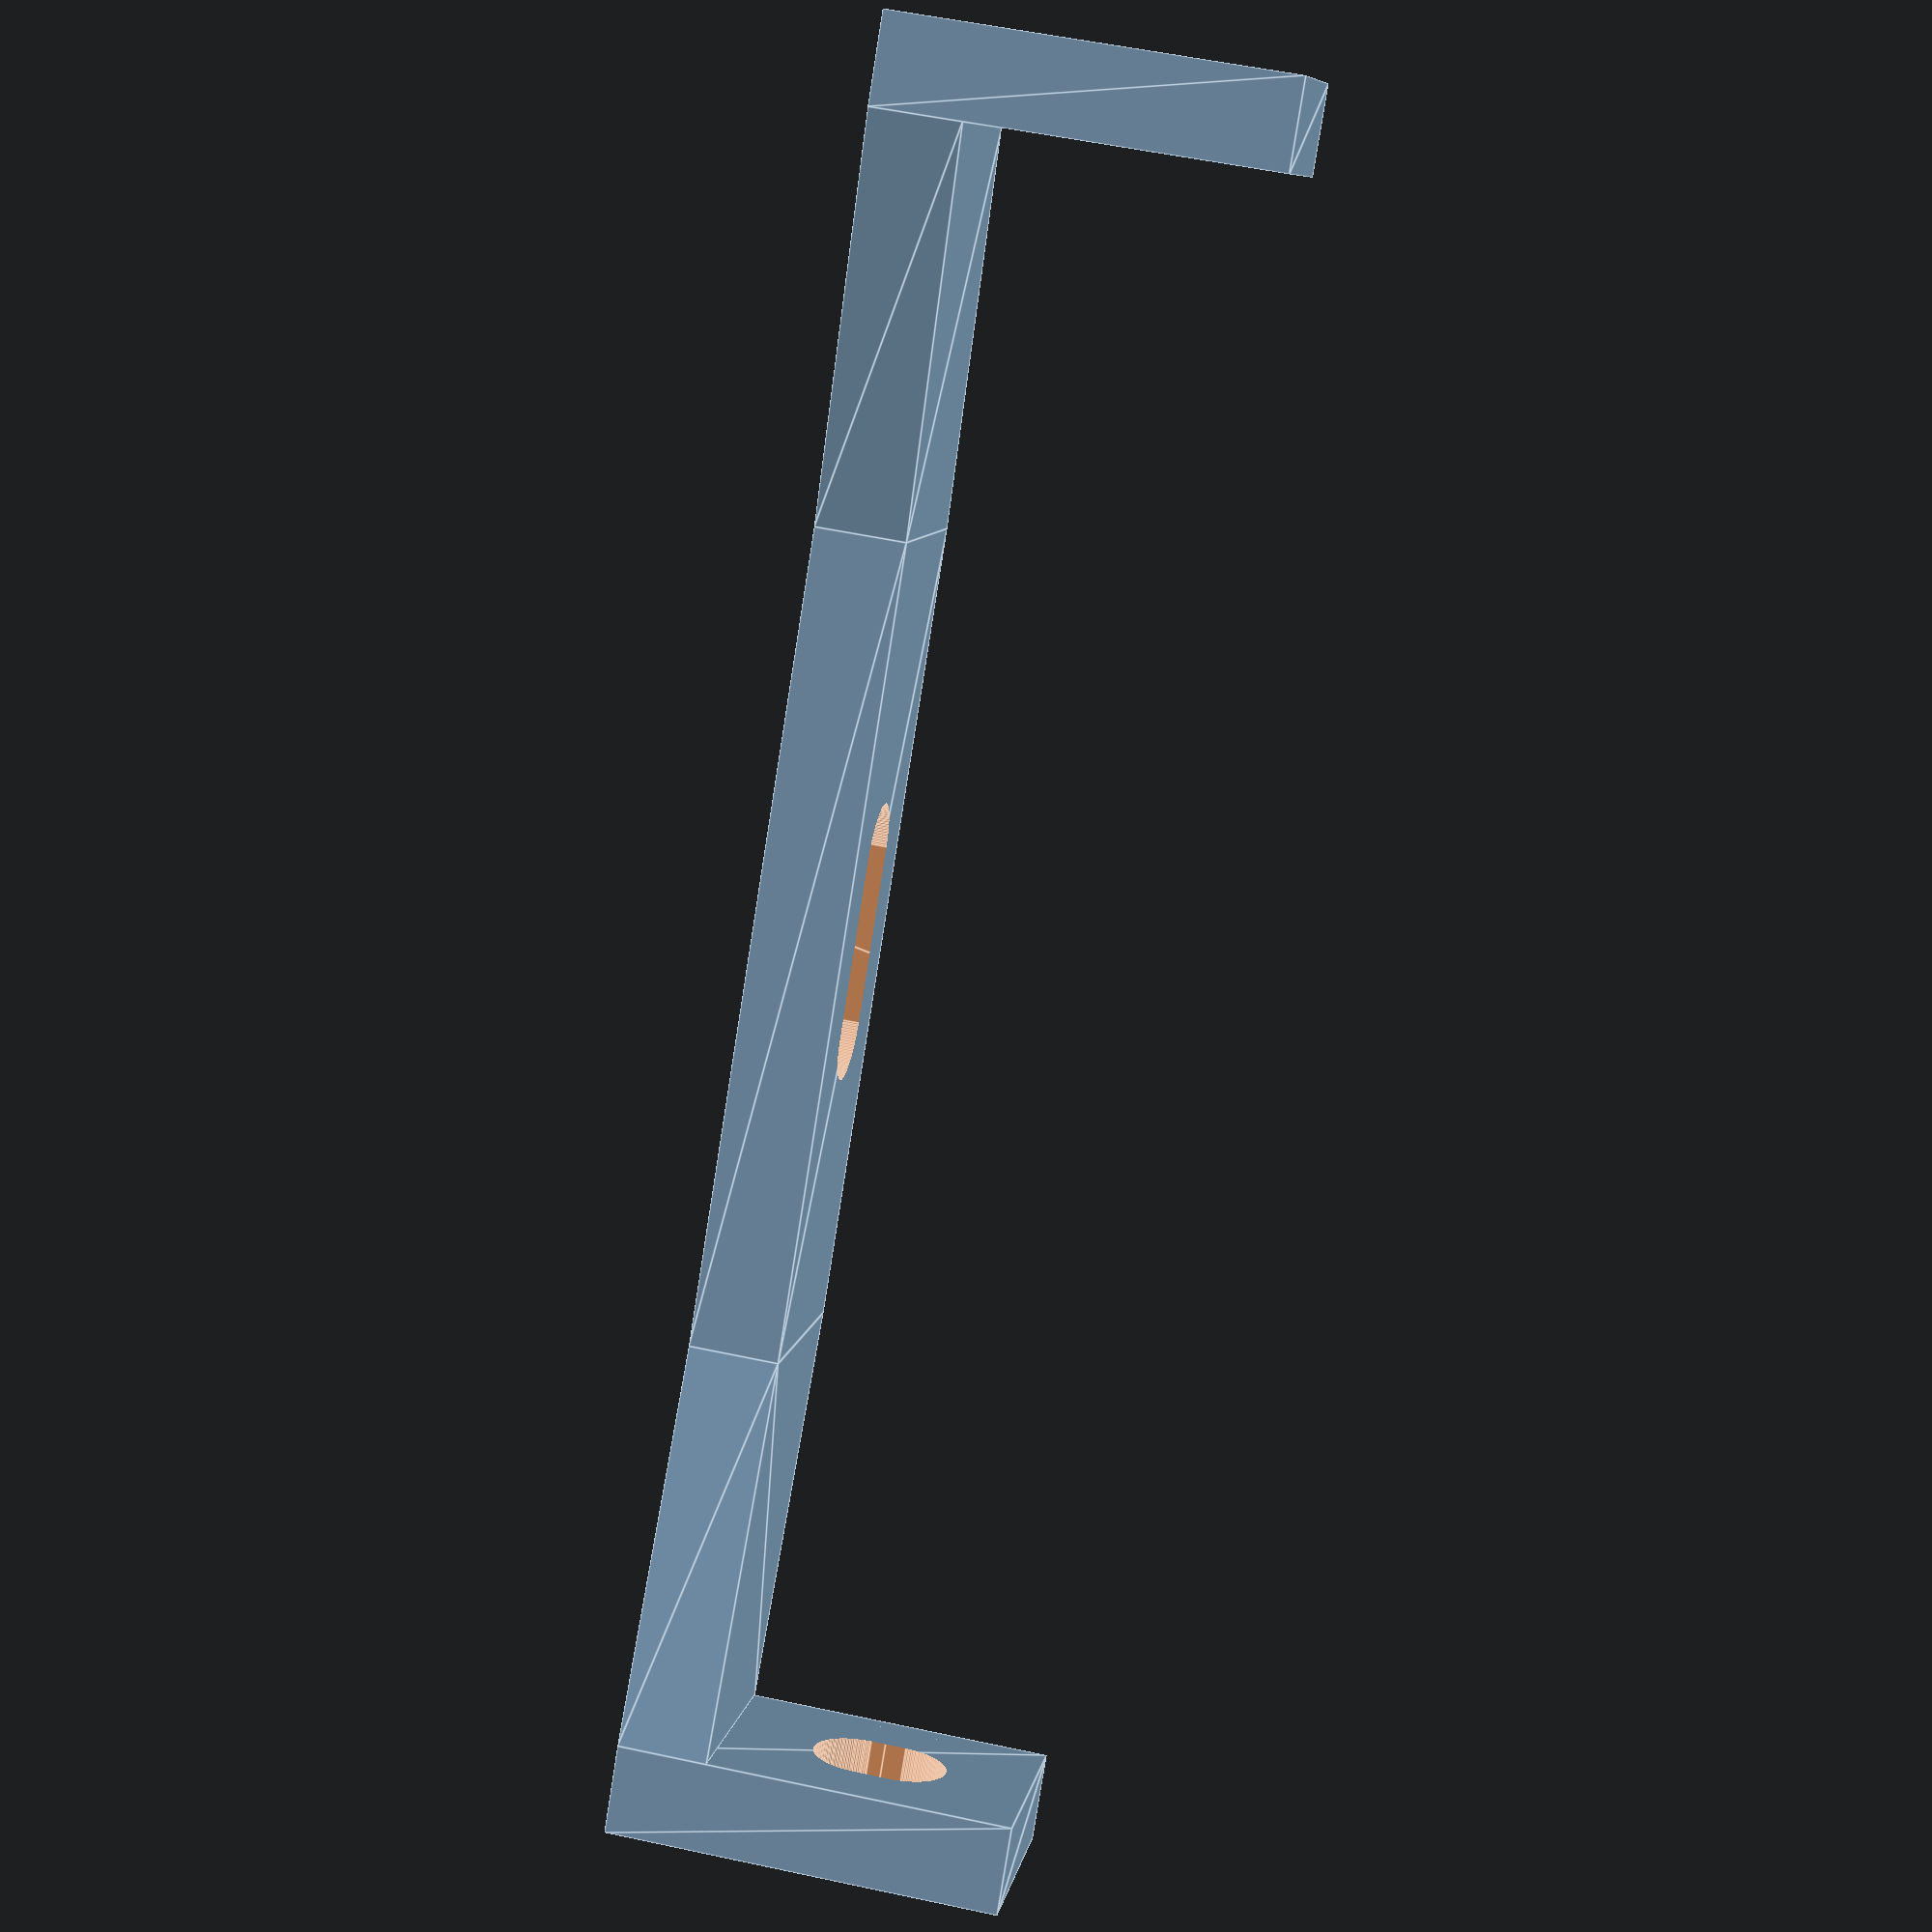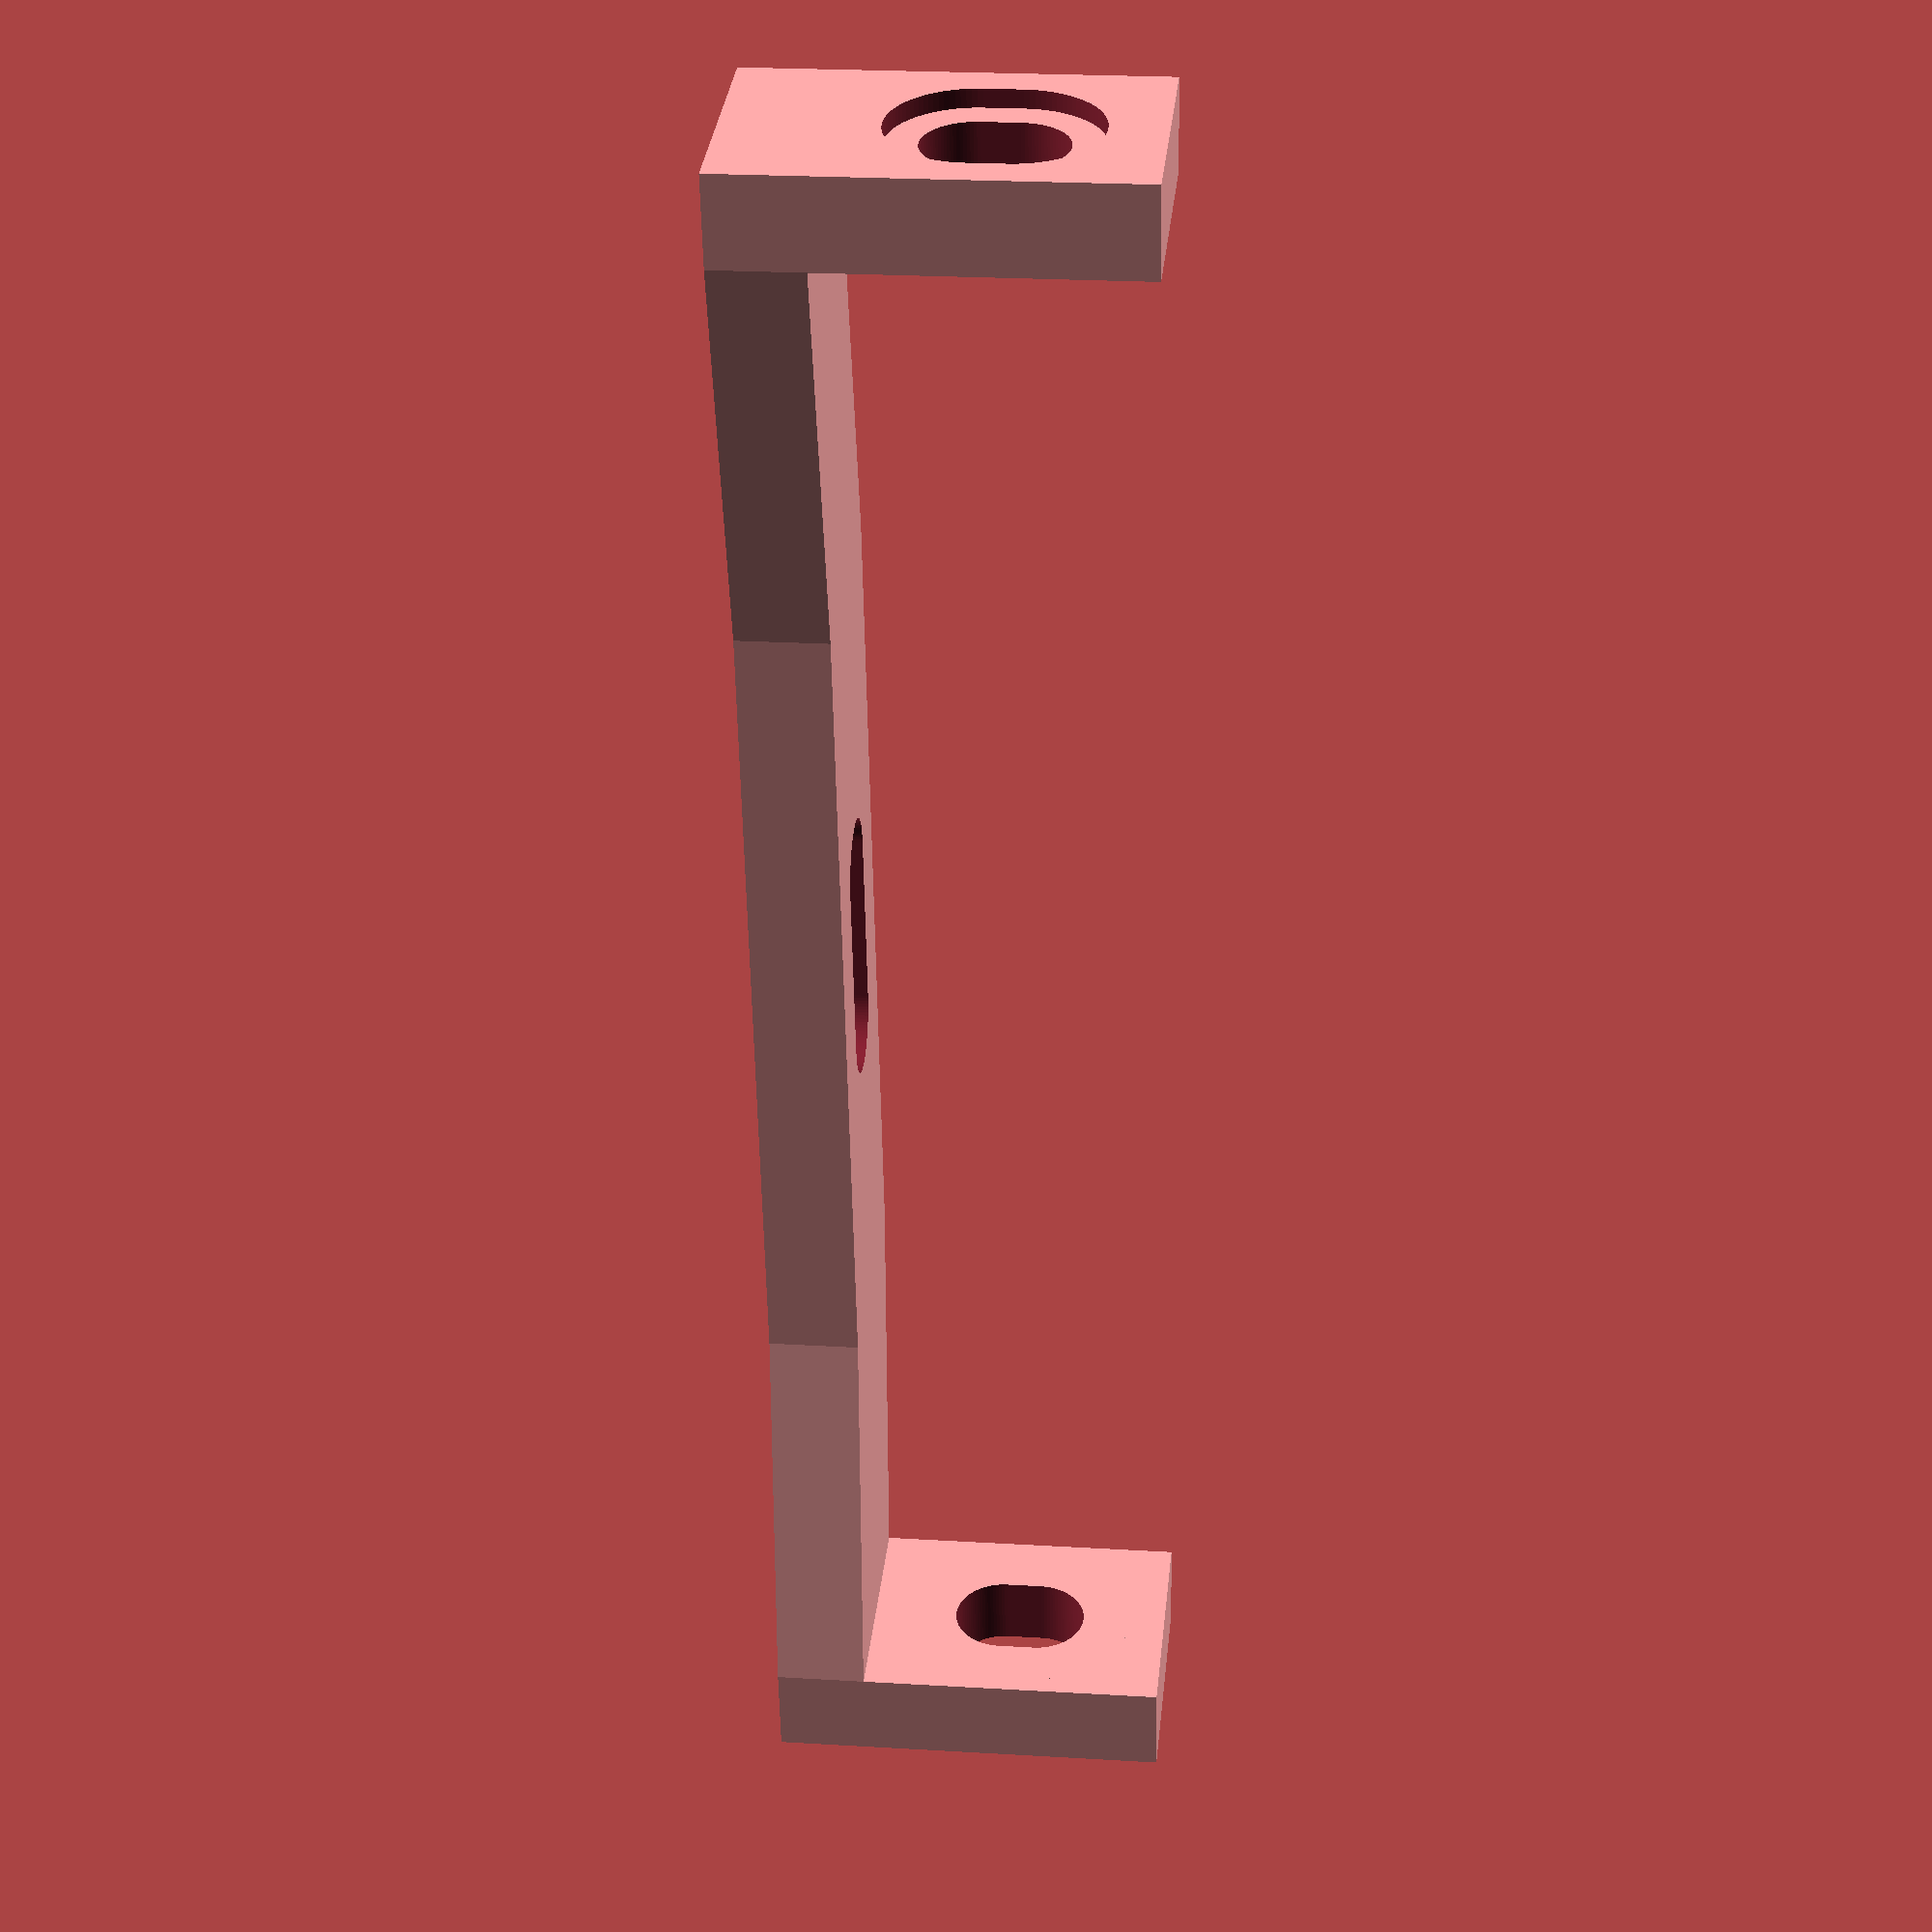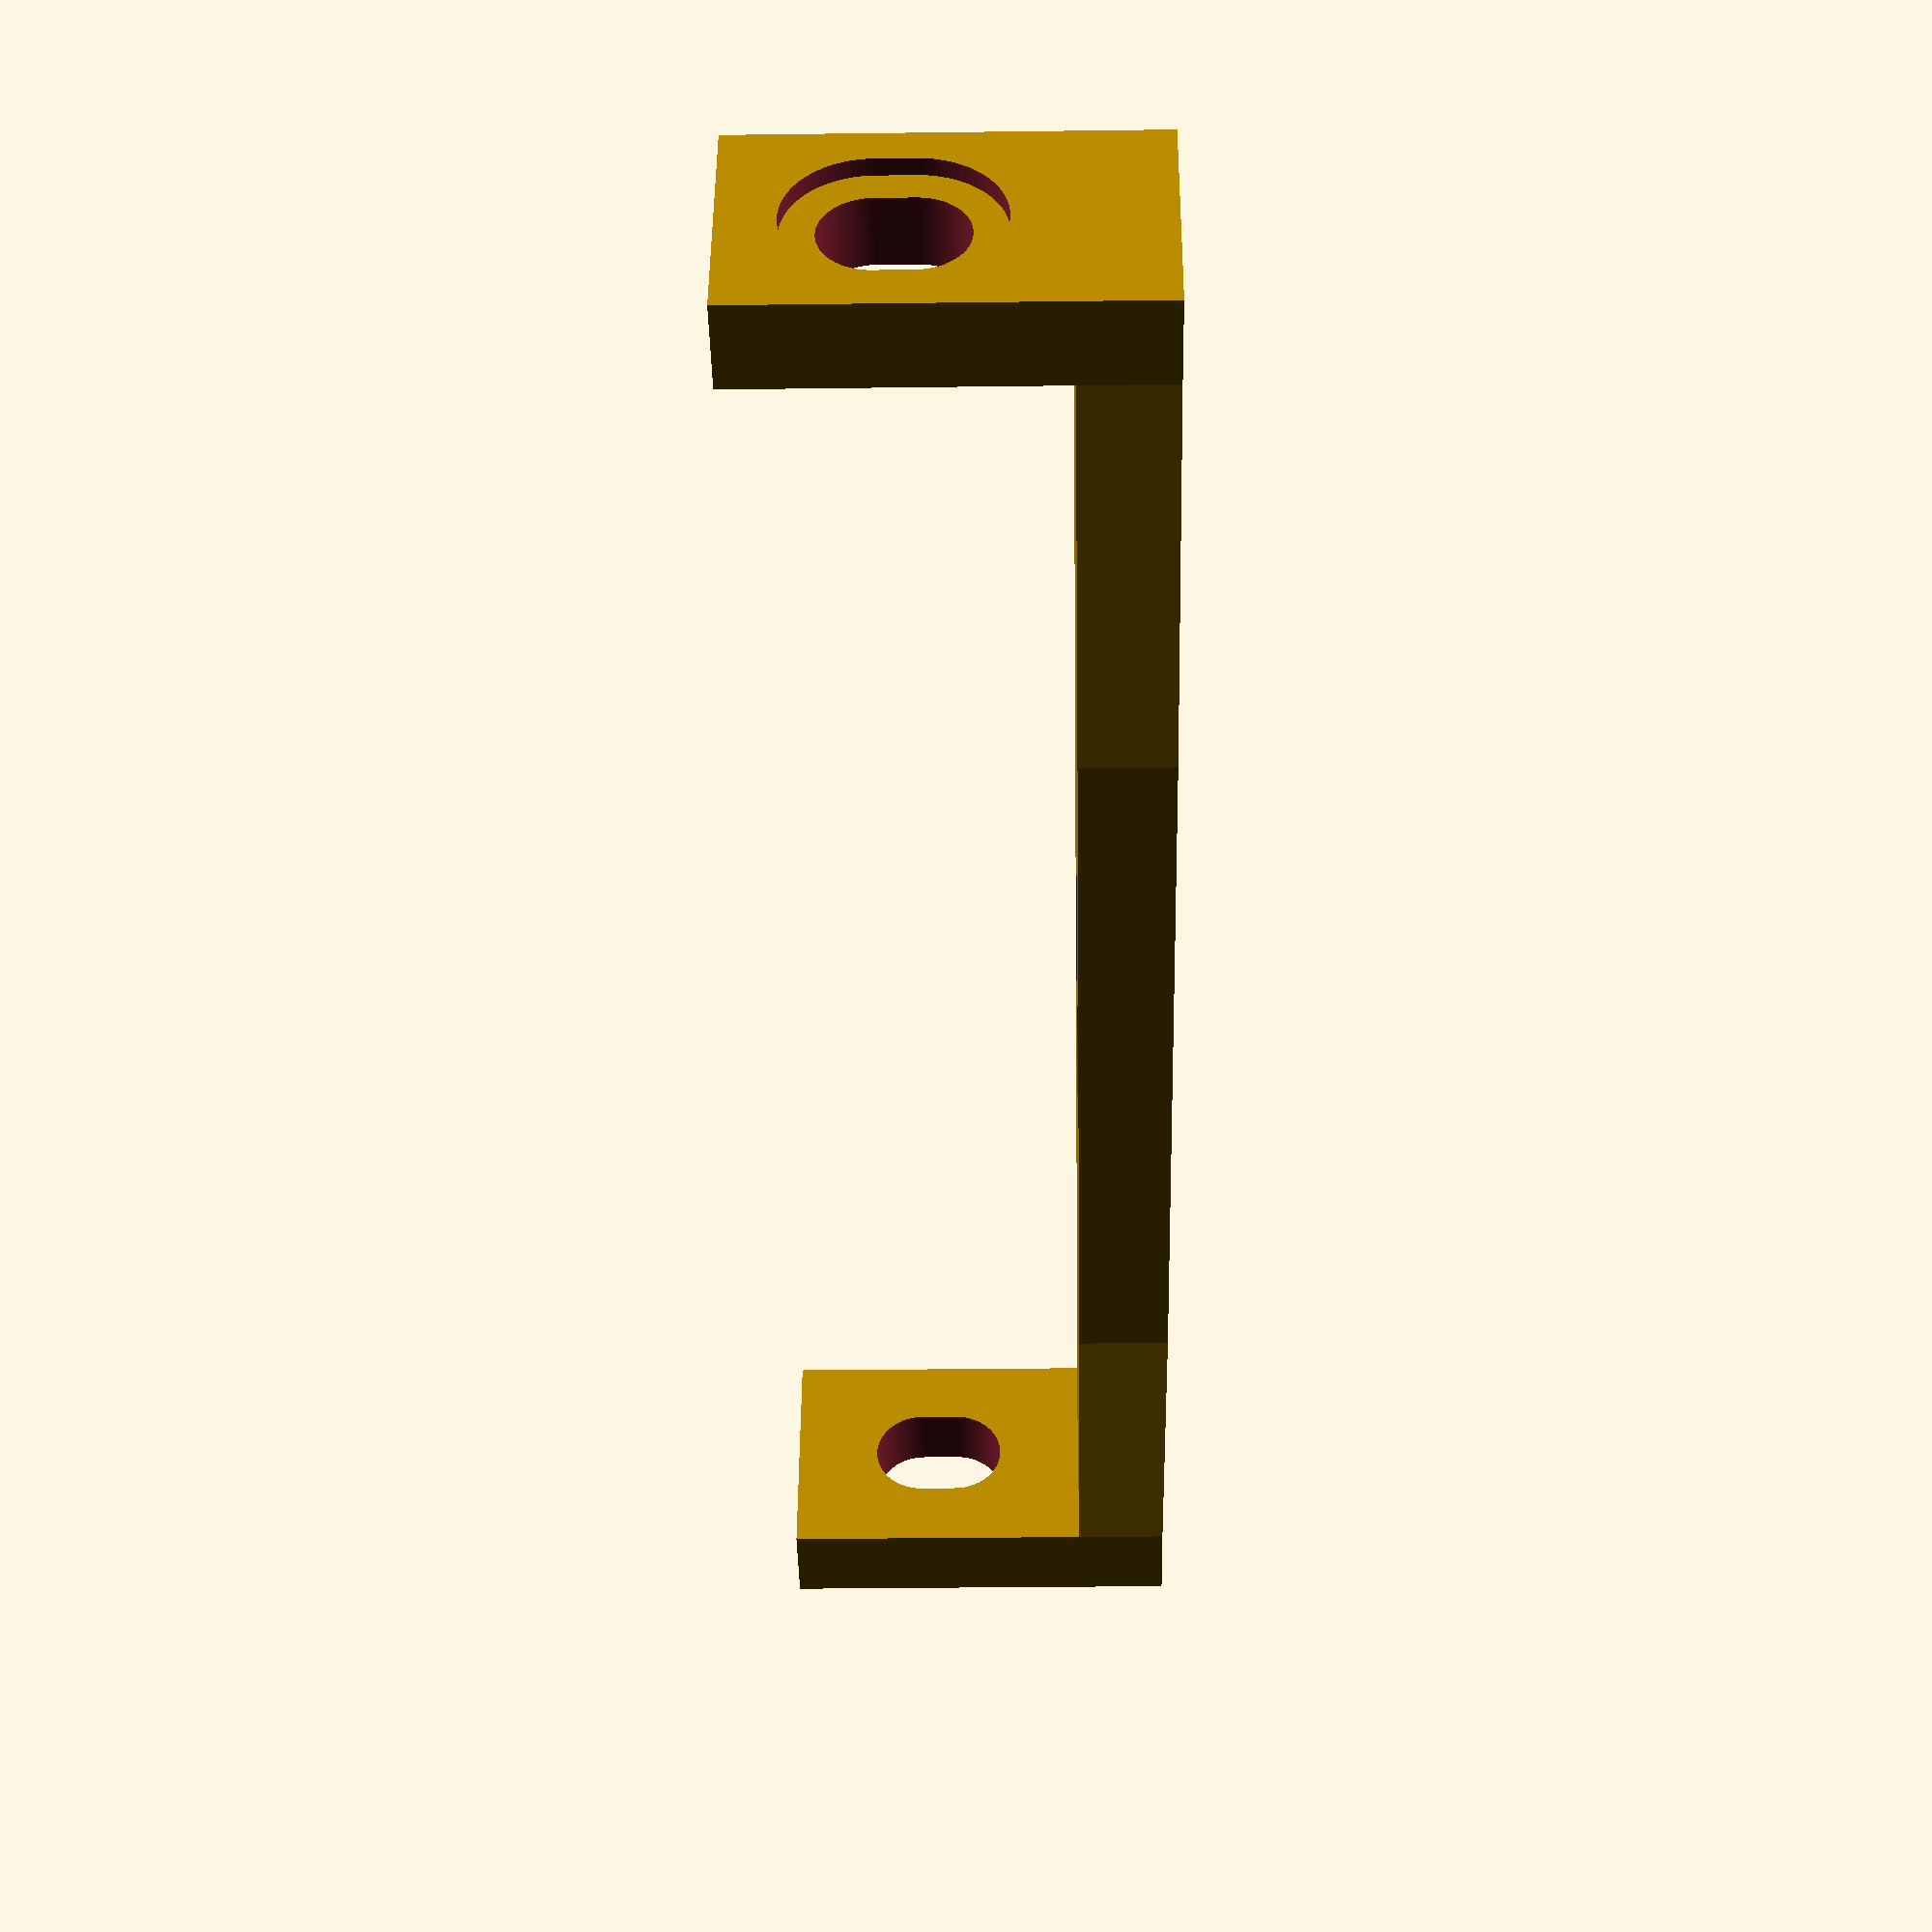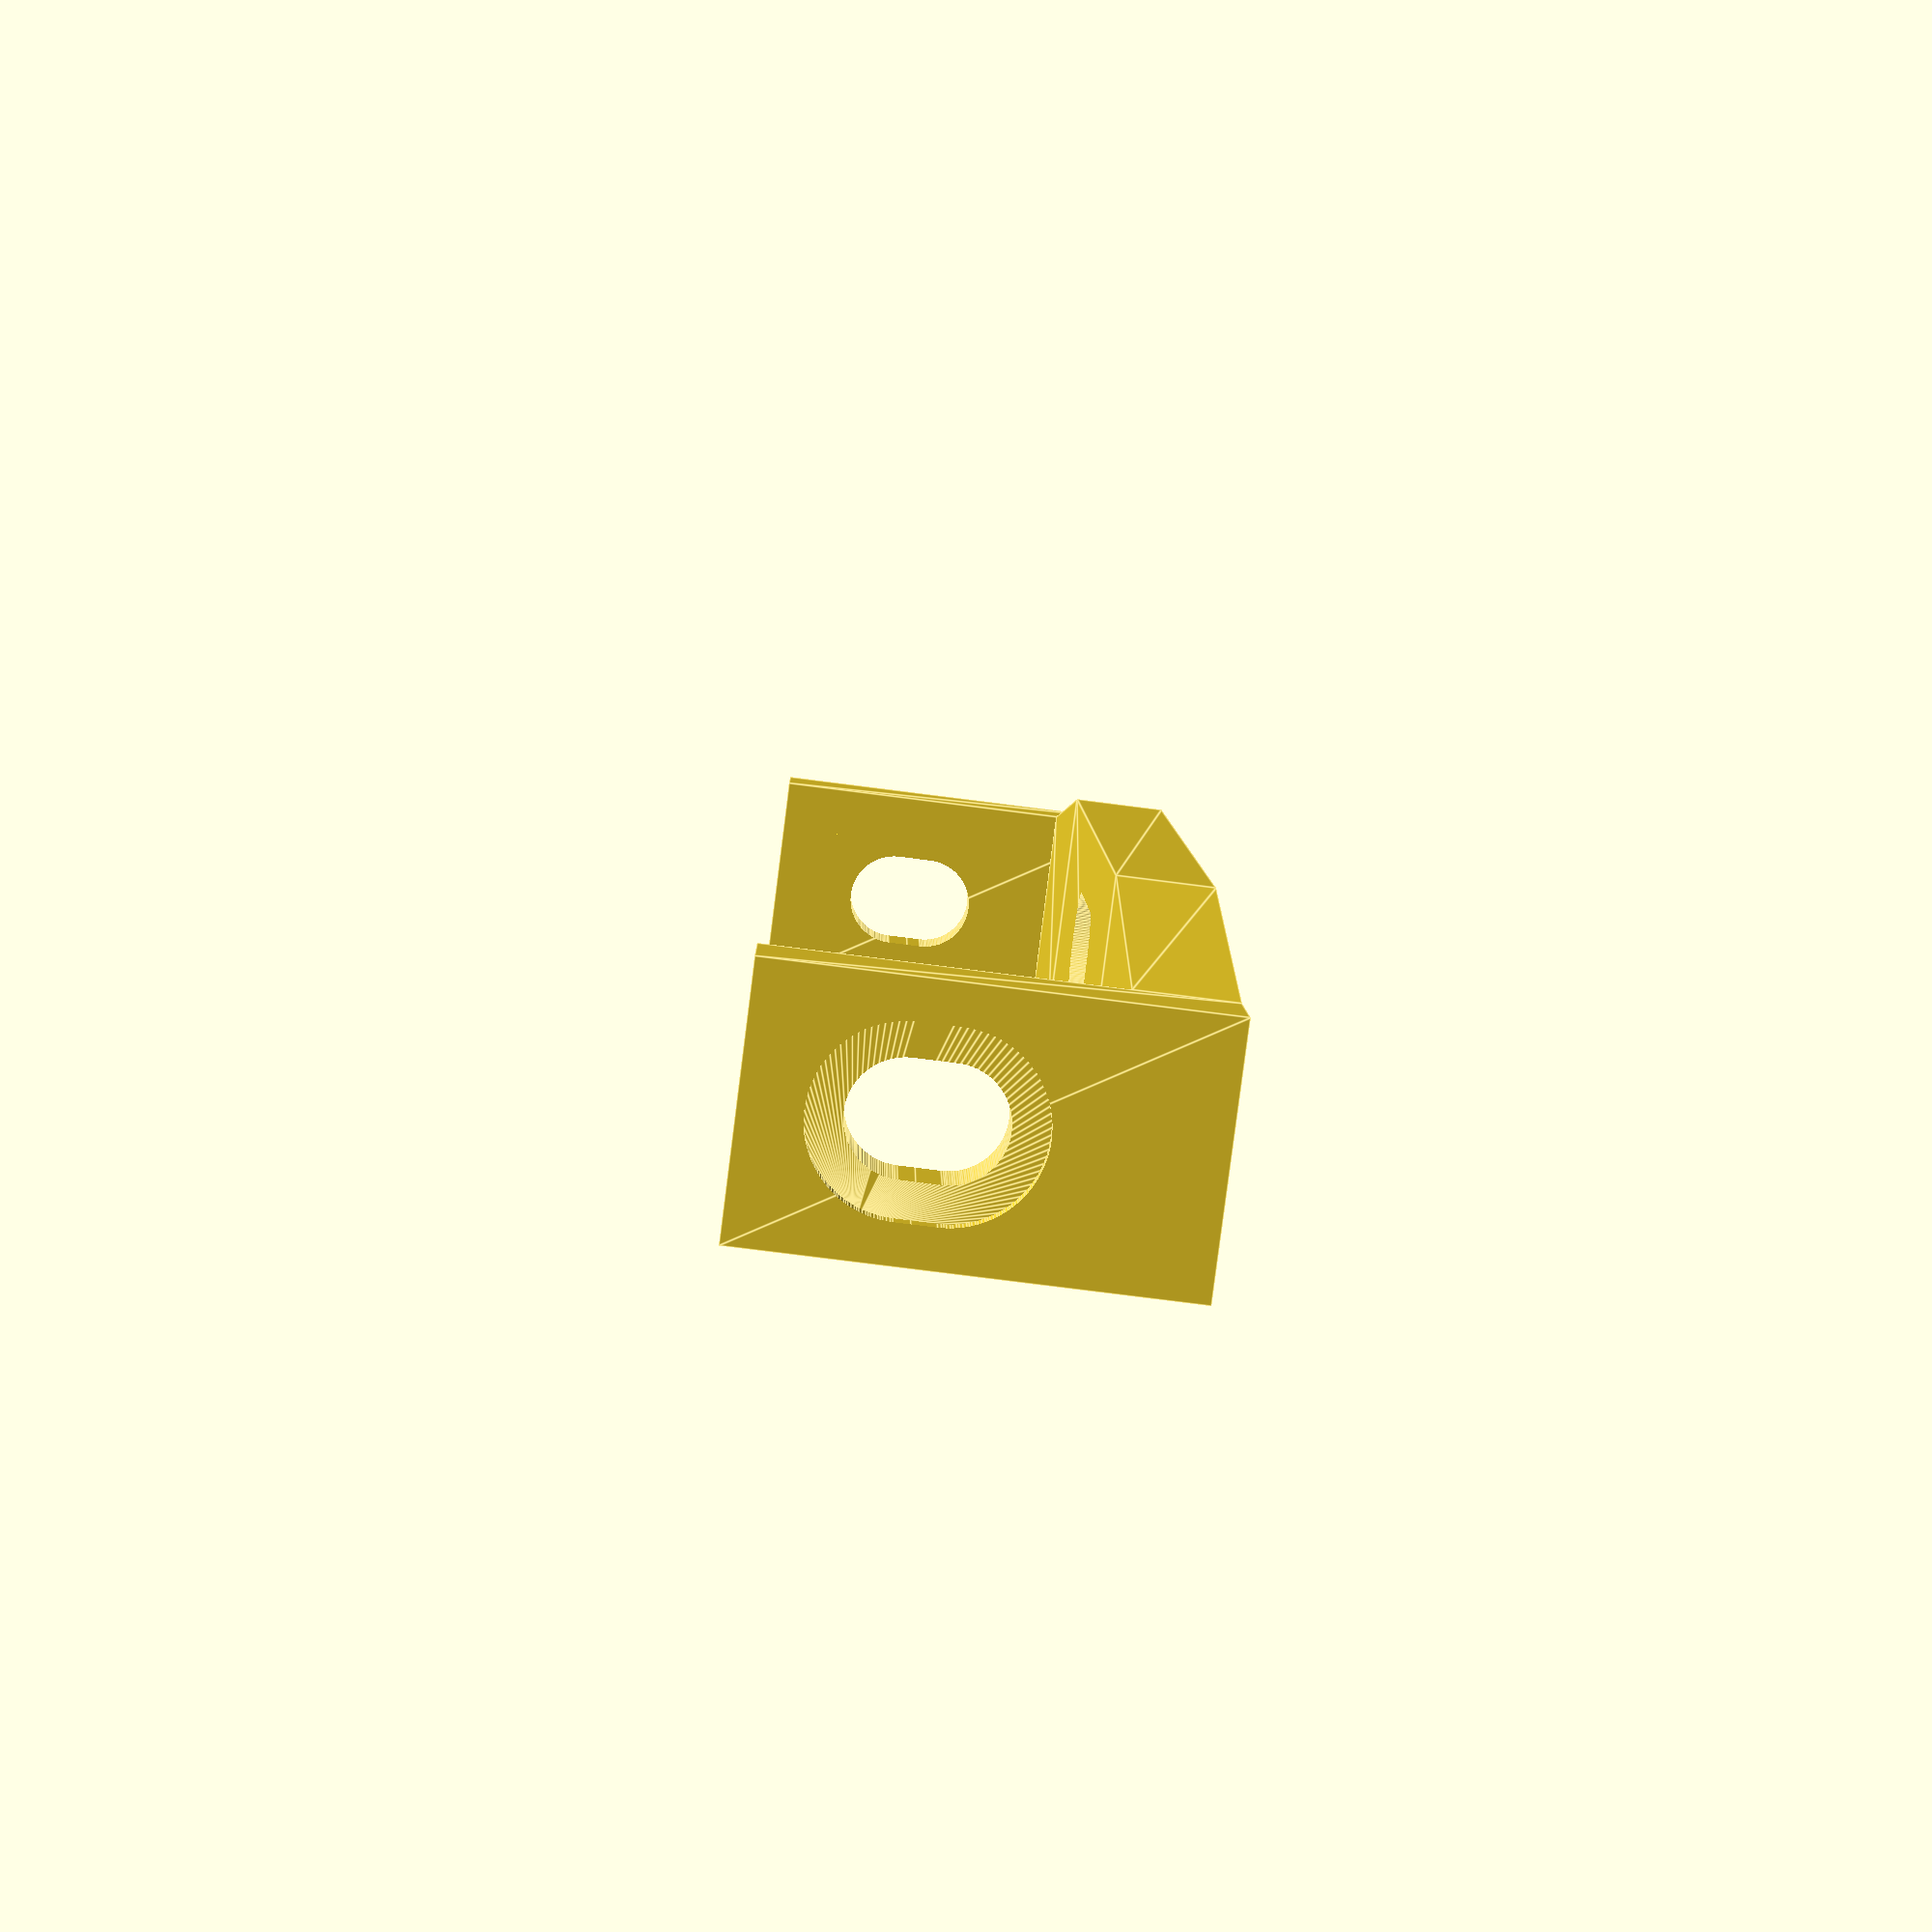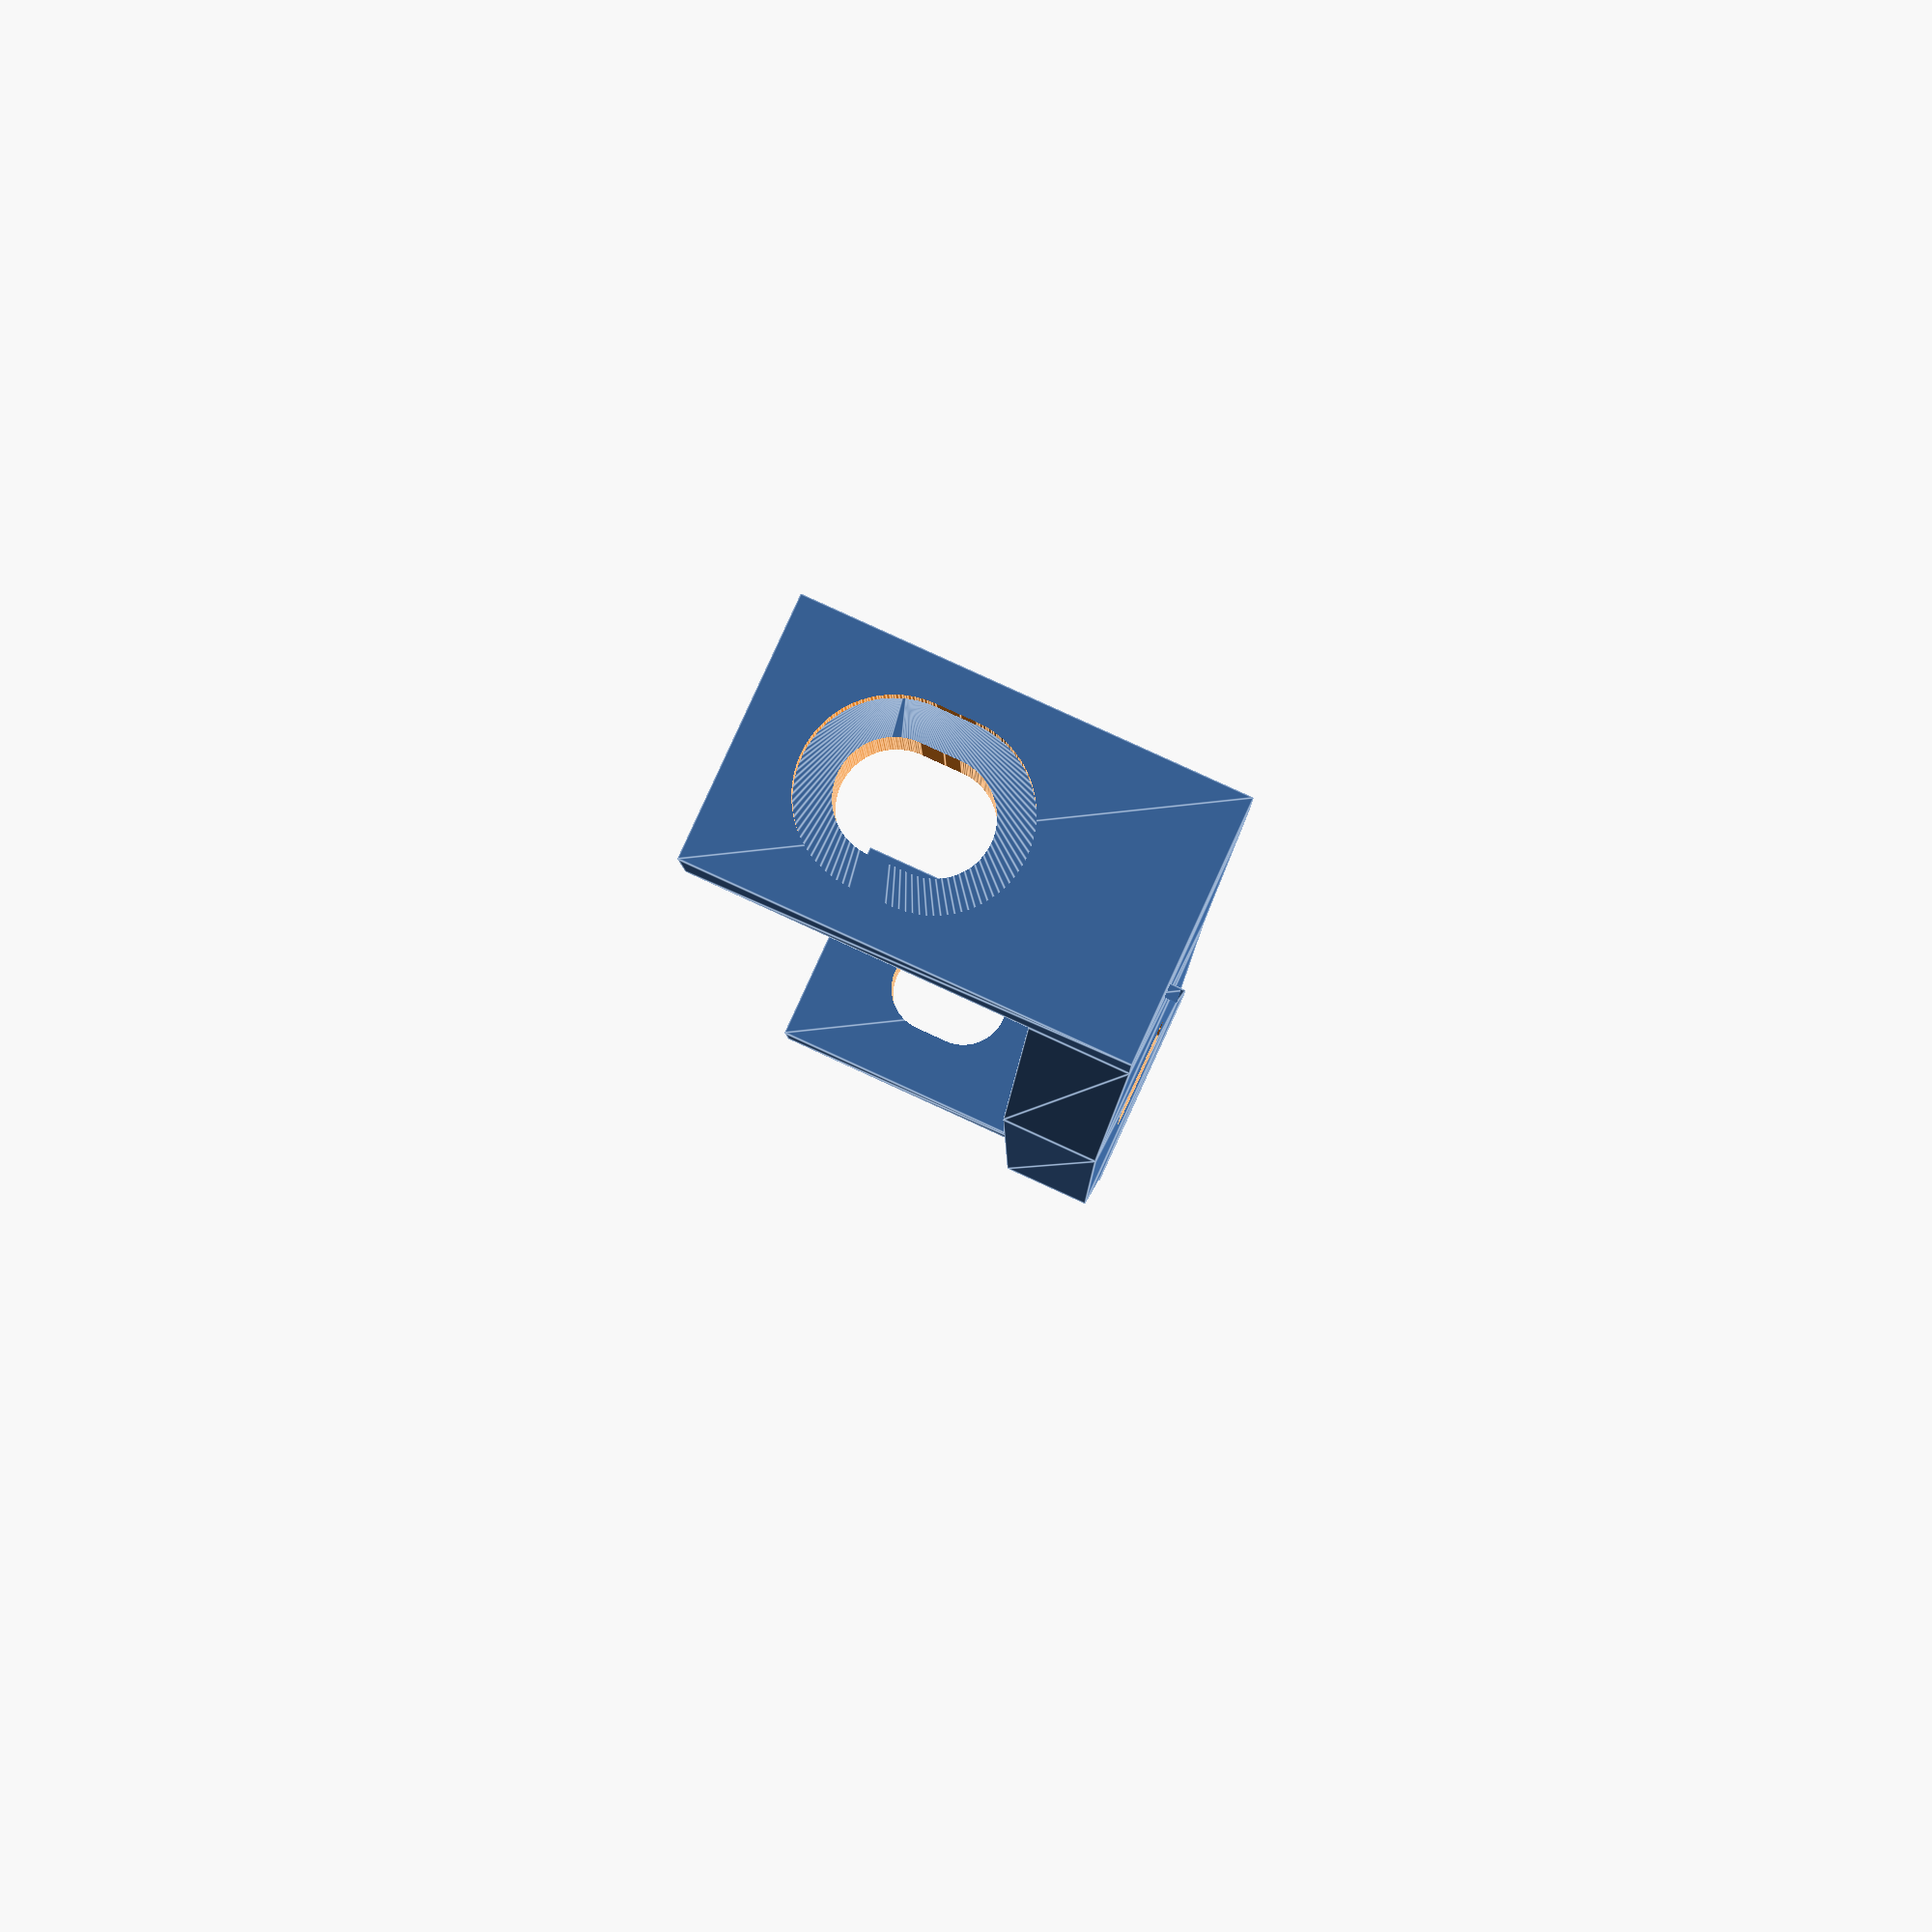
<openscad>
// Fender bracket for Canyon Grizl
// Attaches to outward facing mount points at top of seat stays
// Designed since there is no seat stay brace with an accessory mount point
// common on other bikes.
// 
// Author: Eric Sanchez
// Date: 2025-09-27

// Number of sides for circles, if setting this low, make sure that smallest diameter still fits screw and screw head
resolution = 100;
$fn = resolution;

height = 13;
y_offset = 3;
width = 89;
x_offset = 22;
thickness = 5;
bracket_depth = 17 + thickness;
screw_radius = 5.5 / 2; // M5 screw thread diameter + ~.5 mm tolerance;
screw_head_radius = 9 / 2; // M5 screw head + ~.6 mm tolerance
cylinder_length = 600;  // Something long enough to cut through the bracket
center_slot_width = 10;
recess_depth = 1;
x_hole_slot_width = 2;

module arch() {
    let(
        v1 = [-width/2,0],
        v2 = [-width/2,height],
        v3 = [(-width/2) + x_offset, height + y_offset],
        v4 = [width/2 - x_offset, height + y_offset],
        v5 = [width/2, height],
        v6 = [width/2, 0],
        v7 = [width/2 - x_offset, y_offset],
        v8 = [(-width/2) + x_offset, y_offset]
    )
    linear_extrude(height = thickness)
        polygon(points=[v1,v2,v3,v4,v5,v6,v7,v8]);
}

module side() {
    square([thickness, height], center = false);
}

module x_holes() {
    rotate([0,90,0])
        translate([-(bracket_depth / 2) - (thickness / 2), (height / 2), 0])
            hull() {
                translate([x_hole_slot_width / 2,0,0]) cylinder(h = 500, r = screw_radius, center = true);
                translate([-(x_hole_slot_width / 2),0,0]) cylinder(h = 500, r = screw_radius, center = true);
            }
}

// Explanation:
// First cylinder is a hole the diameter of the screw head.
// Second cylinder is gap between the inside faces of the screws, make it diameter + 1 to subtract from the volume of the first cylinder
module x_hole_recess() {
    rotate([0,90,0])
        translate([-(bracket_depth / 2) - (thickness / 2), (height / 2), 0 ])
            difference() {
                hull() {
                    translate([x_hole_slot_width / 2,0,0]) cylinder(h = 500, r = screw_head_radius, center = true);
                    translate([-(x_hole_slot_width / 2),0,0]) cylinder(h = 500, r = screw_head_radius, center = true);
                }
                hull() {
                    translate([x_hole_slot_width / 2,0,0]) cylinder(h = width + (2 * (thickness - recess_depth)), r = screw_head_radius + 1, center = true);
                    translate([-(x_hole_slot_width / 2),0,0]) cylinder(h = width + (2 * (thickness - recess_depth)), r = screw_head_radius + 1, center = true);
                }
            }
}

module bracket() {
    union() {
        // left side
        linear_extrude(height = bracket_depth)
            translate([-width/2 - thickness, 0, thickness])
                side();

        // arch
        arch();

        // right side
        linear_extrude(height = bracket_depth)
            translate([width/2, 0, thickness])
                side();
    }
}

module center_slot() {
    linear_extrude(height = 10 * thickness, center = true) {
        translate([- (center_slot_width / 2), (height) / 2 + y_offset, 0])
            hull() {
                translate([center_slot_width, 0, 0]) circle(screw_radius);
                circle(screw_radius);
            }
    }
}

scale([1,1,1]){
    // union() {
    difference() {
        bracket();
        x_holes();
        center_slot();
        x_hole_recess();
    }
}
</openscad>
<views>
elev=126.7 azim=314.1 roll=257.0 proj=p view=edges
elev=157.6 azim=259.4 roll=264.1 proj=p view=wireframe
elev=28.8 azim=165.1 roll=91.1 proj=p view=solid
elev=254.3 azim=261.0 roll=97.4 proj=p view=edges
elev=277.1 azim=91.8 roll=114.6 proj=p view=edges
</views>
